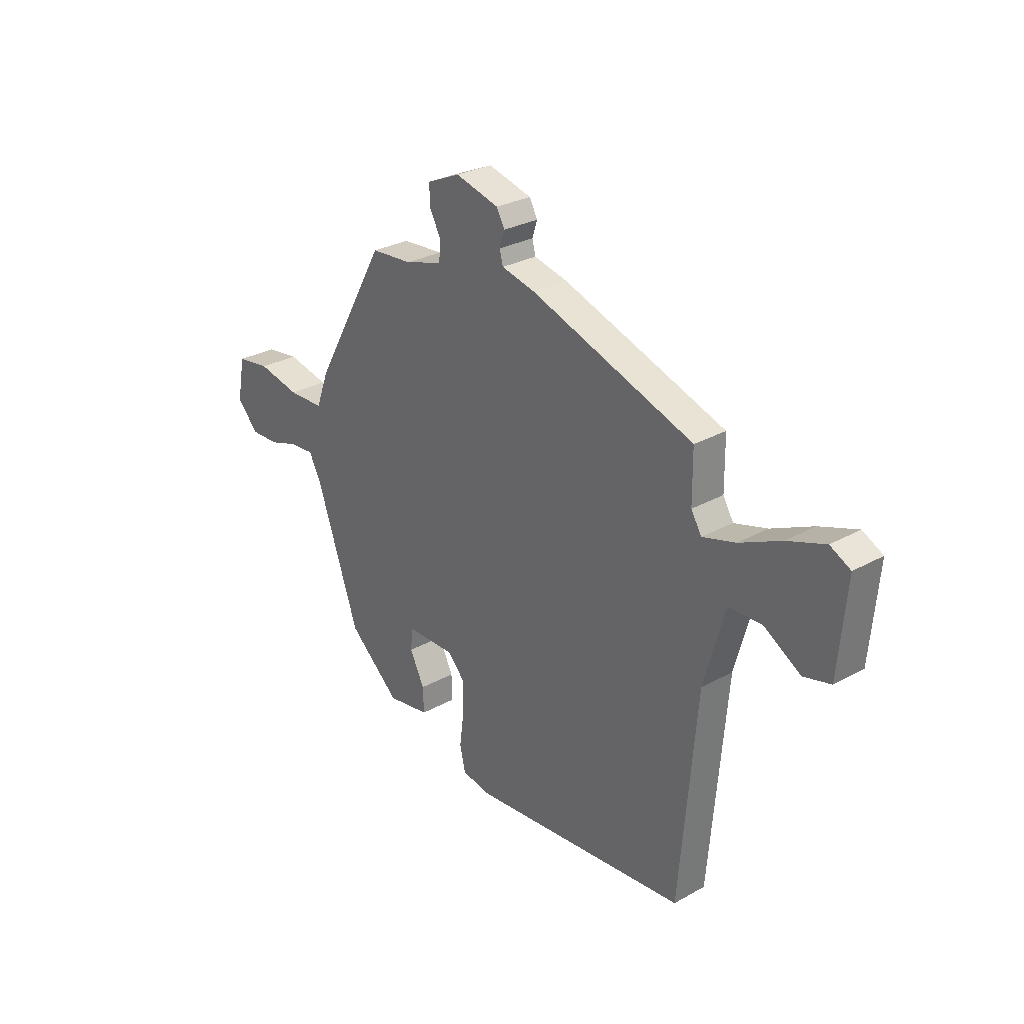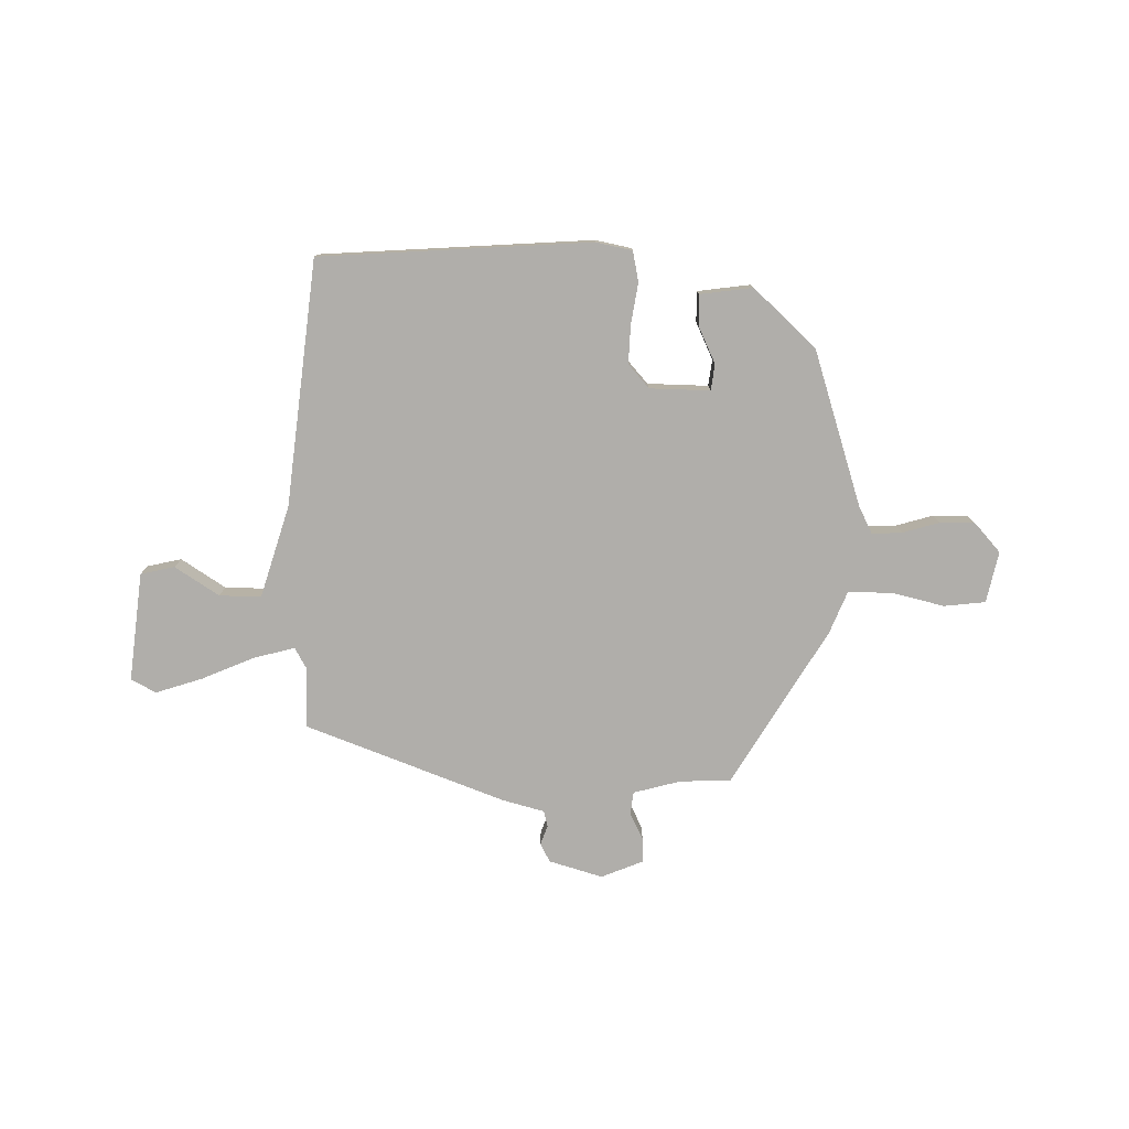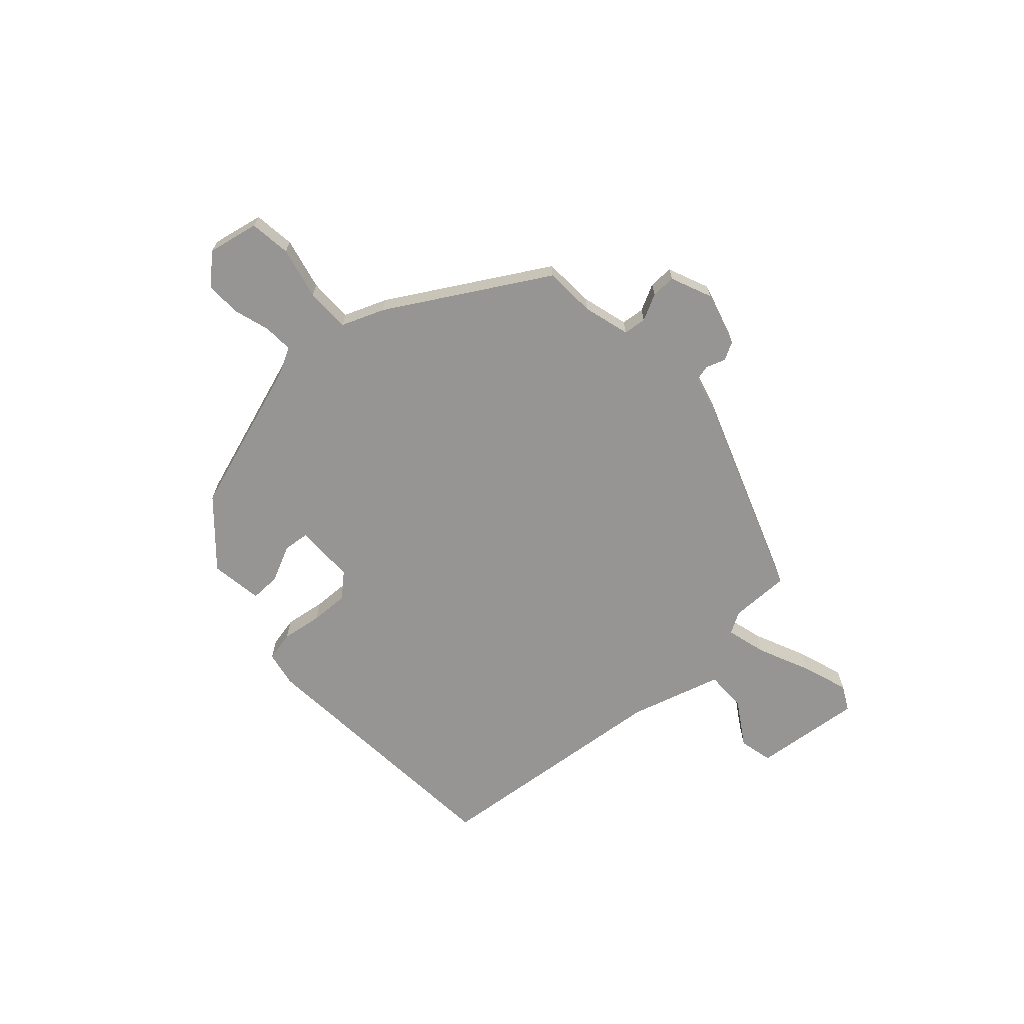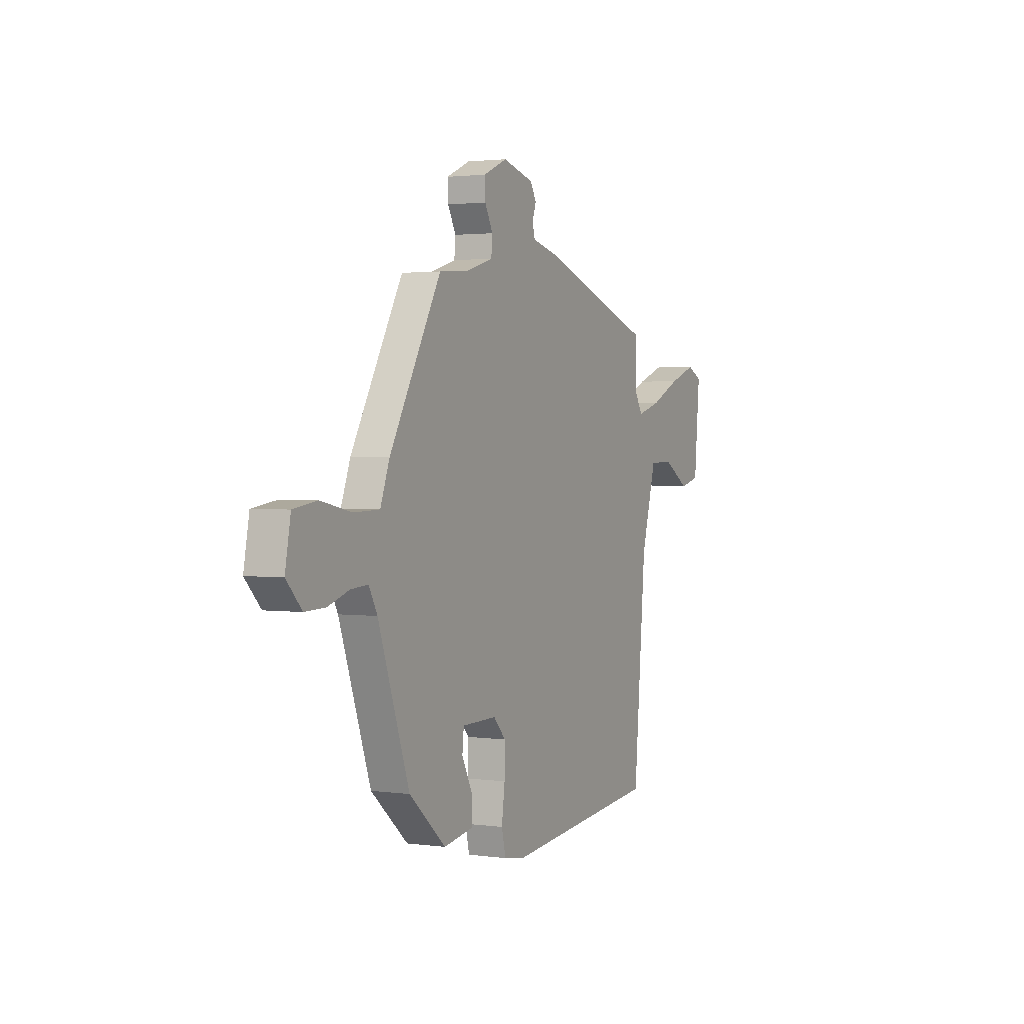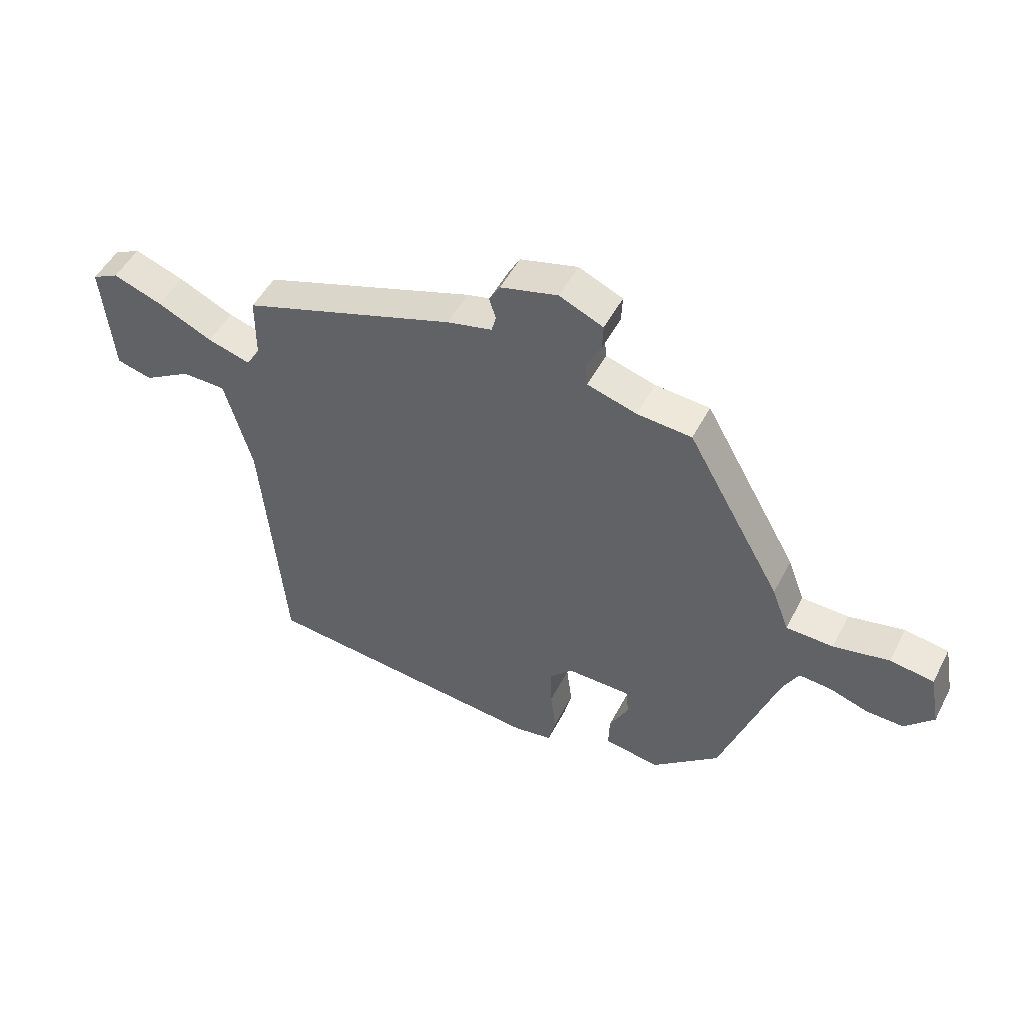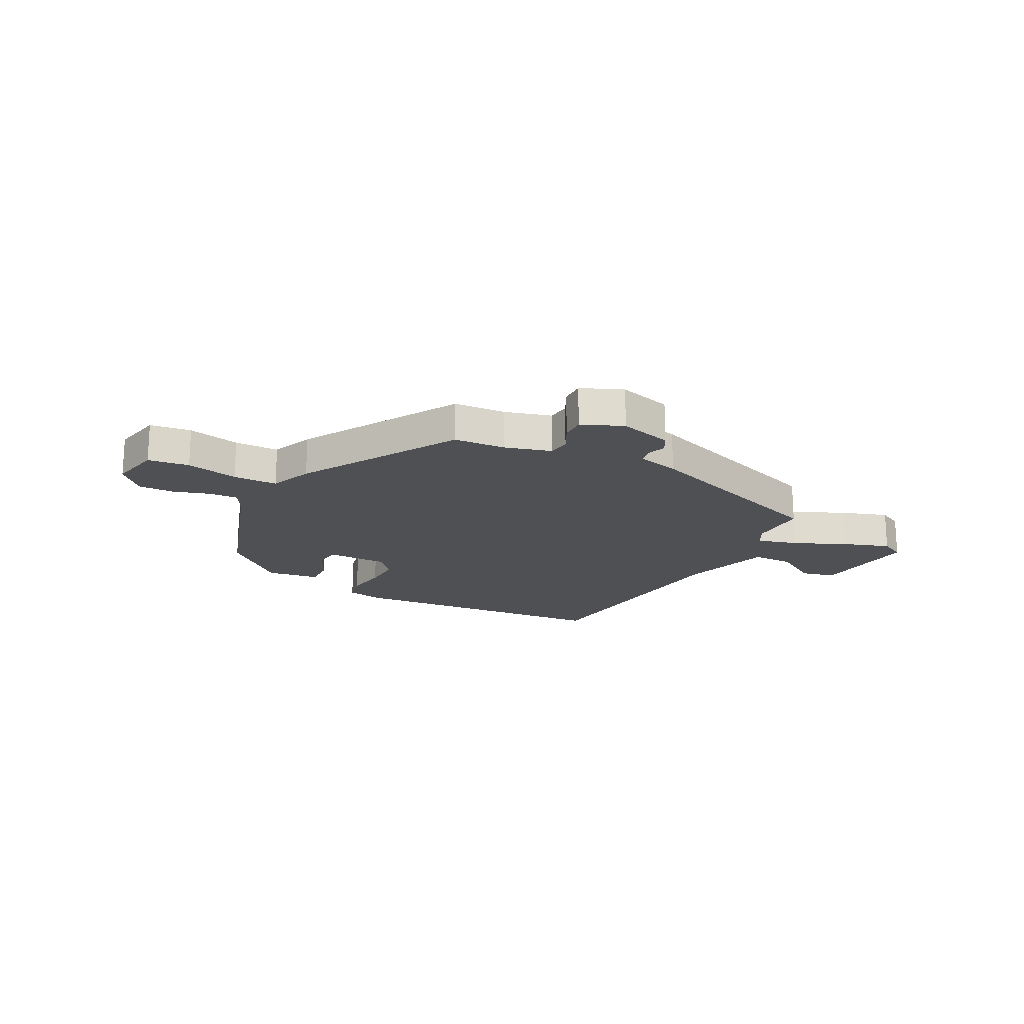
<metadata>
{"format":"obj","ext":"obj","renderer":"f3d","projection":"perspective","resolution":1024,"background":"white","views":[{"elev":28.4,"azim":50.0,"up":"+Z"},{"elev":-77.9,"azim":177.5,"up":"+Y"},{"elev":-67.6,"azim":-48.7,"up":"+Y"},{"elev":2.1,"azim":-63.9,"up":"+Z"},{"elev":50.0,"azim":-153.2,"up":"+Z"},{"elev":-18.8,"azim":-28.5,"up":"+Y"}]}
</metadata>
<code>
v -0.444 0.07 -0.361
v -0.545 0.07 -0.072
v -0.572 0.07 -0.022
v -0.628 0.07 -0.026
v -0.696 0.07 -0.048
v -0.762 0.07 -0.05
v -0.812 0.07 0.003
v -0.794 0.07 0.099
v -0.717 0.07 0.11
v -0.619 0.07 0.089
v -0.536 0.07 0.091
v -0.506 0.07 0.171
v -0.339 0.07 0.467
v -0.243 0.07 0.474
v -0.156 0.07 0.5
v -0.152 0.07 0.543
v -0.178 0.07 0.592
v -0.18 0.07 0.638
v -0.103 0.07 0.672
v -0.002 0.07 0.645
v 0.017 0.07 0.611
v 0.005 0.07 0.575
v 0.013 0.07 0.545
v 0.092 0.07 0.526
v 0.469 0.07 0.396
v 0.47 0.07 0.284
v 0.494 0.07 0.244
v 0.57 0.07 0.266
v 0.667 0.07 0.311
v 0.754 0.07 0.342
v 0.801 0.07 0.318
v 0.783 0.07 0.114
v 0.72 0.07 0.098
v 0.636 0.07 0.149
v 0.558 0.07 0.148
v 0.51 0.07 -0.026
v 0.471 0.07 -0.486
v -0.035 0.07 -0.534
v -0.103 0.07 -0.522
v -0.116 0.07 -0.466
v -0.106 0.07 -0.389
v -0.105 0.07 -0.317
v -0.145 0.07 -0.274
v -0.258 0.07 -0.275
v -0.263 0.07 -0.324
v -0.229 0.07 -0.392
v -0.227 0.07 -0.449
v -0.325 0.07 -0.465
v -0.444 0 -0.361
v -0.545 0 -0.072
v -0.572 0 -0.022
v -0.628 0 -0.026
v -0.696 0 -0.048
v -0.762 0 -0.05
v -0.812 0 0.003
v -0.794 0 0.099
v -0.717 0 0.11
v -0.619 0 0.089
v -0.536 0 0.091
v -0.506 0 0.171
v -0.339 0 0.467
v -0.243 0 0.474
v -0.156 0 0.5
v -0.152 0 0.543
v -0.178 0 0.592
v -0.18 0 0.638
v -0.103 0 0.672
v -0.002 0 0.645
v 0.017 0 0.611
v 0.005 0 0.575
v 0.013 0 0.545
v 0.092 0 0.526
v 0.469 0 0.396
v 0.47 0 0.284
v 0.494 0 0.244
v 0.57 0 0.266
v 0.667 0 0.311
v 0.754 0 0.342
v 0.801 0 0.318
v 0.783 0 0.114
v 0.72 0 0.098
v 0.636 0 0.149
v 0.558 0 0.148
v 0.51 0 -0.026
v 0.471 0 -0.486
v -0.035 0 -0.534
v -0.103 0 -0.522
v -0.116 0 -0.466
v -0.106 0 -0.389
v -0.105 0 -0.317
v -0.145 0 -0.274
v -0.258 0 -0.275
v -0.263 0 -0.324
v -0.229 0 -0.392
v -0.227 0 -0.449
v -0.325 0 -0.465
f 45 46 47 48
f 44 45 48 1
f 38 39 40 41
f 36 37 38 41
f 35 36 41 42
f 31 32 33 34
f 31 34 35
f 28 29 30 31
f 27 28 31 35
f 23 24 25 26
f 23 26 27
f 19 20 21 22
f 19 22 23
f 16 17 18 19
f 15 16 19 23
f 14 15 23 27
f 11 12 13 14
f 7 8 9 10
f 7 10 11
f 4 5 6 7
f 3 4 7 11
f 2 3 11 14
f 44 1 2 14
f 27 35 42 43
f 14 27 43 44
f 96 95 94 93
f 49 96 93 92
f 89 88 87 86
f 89 86 85 84
f 90 89 84 83
f 82 81 80 79
f 83 82 79
f 79 78 77 76
f 83 79 76 75
f 74 73 72 71
f 75 74 71
f 70 69 68 67
f 71 70 67
f 67 66 65 64
f 71 67 64 63
f 75 71 63 62
f 62 61 60 59
f 58 57 56 55
f 59 58 55
f 55 54 53 52
f 59 55 52 51
f 62 59 51 50
f 62 50 49 92
f 91 90 83 75
f 92 91 75 62
f 1 49 50 2
f 2 50 51 3
f 3 51 52 4
f 4 52 53 5
f 5 53 54 6
f 6 54 55 7
f 7 55 56 8
f 8 56 57 9
f 9 57 58 10
f 10 58 59 11
f 11 59 60 12
f 12 60 61 13
f 13 61 62 14
f 14 62 63 15
f 15 63 64 16
f 16 64 65 17
f 17 65 66 18
f 18 66 67 19
f 19 67 68 20
f 20 68 69 21
f 21 69 70 22
f 22 70 71 23
f 23 71 72 24
f 24 72 73 25
f 25 73 74 26
f 26 74 75 27
f 27 75 76 28
f 28 76 77 29
f 29 77 78 30
f 30 78 79 31
f 31 79 80 32
f 32 80 81 33
f 33 81 82 34
f 34 82 83 35
f 35 83 84 36
f 36 84 85 37
f 37 85 86 38
f 38 86 87 39
f 39 87 88 40
f 40 88 89 41
f 41 89 90 42
f 42 90 91 43
f 43 91 92 44
f 44 92 93 45
f 45 93 94 46
f 46 94 95 47
f 47 95 96 48
f 48 96 49 1

</code>
